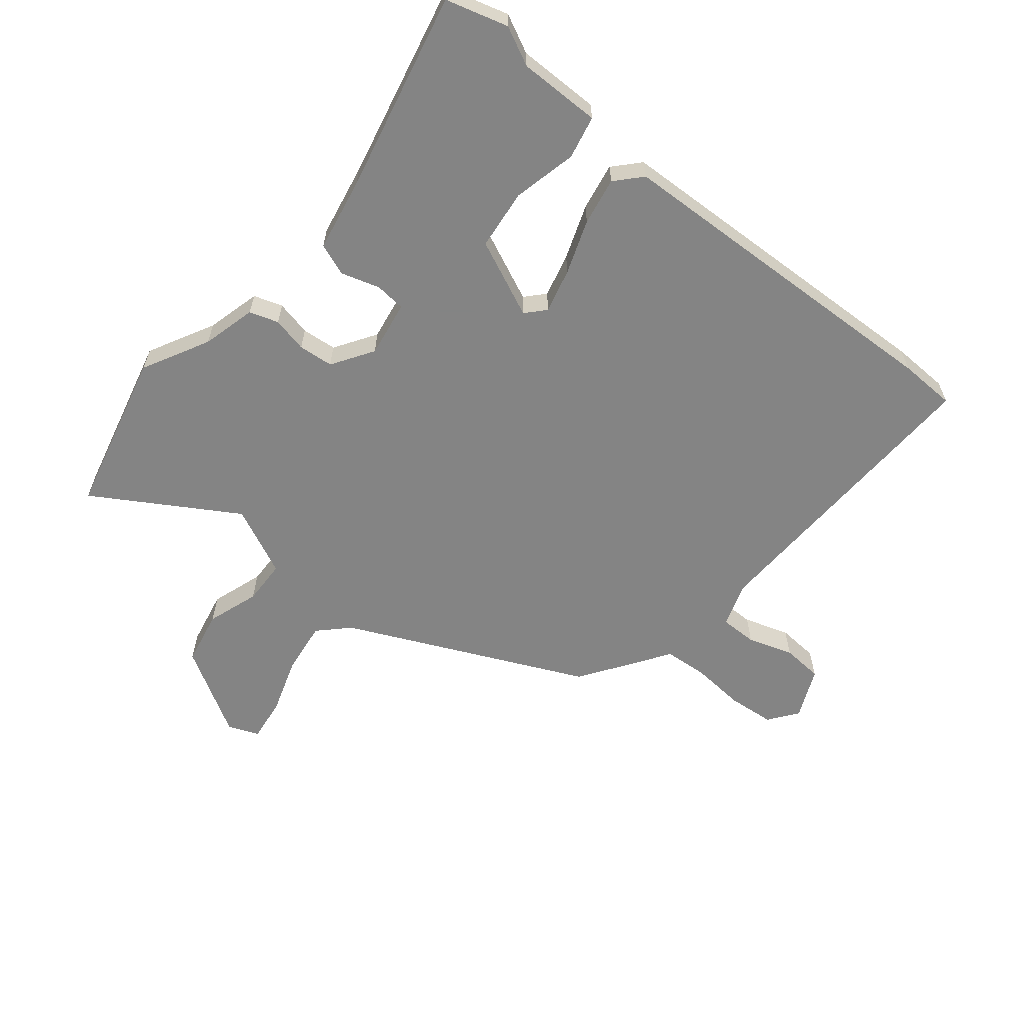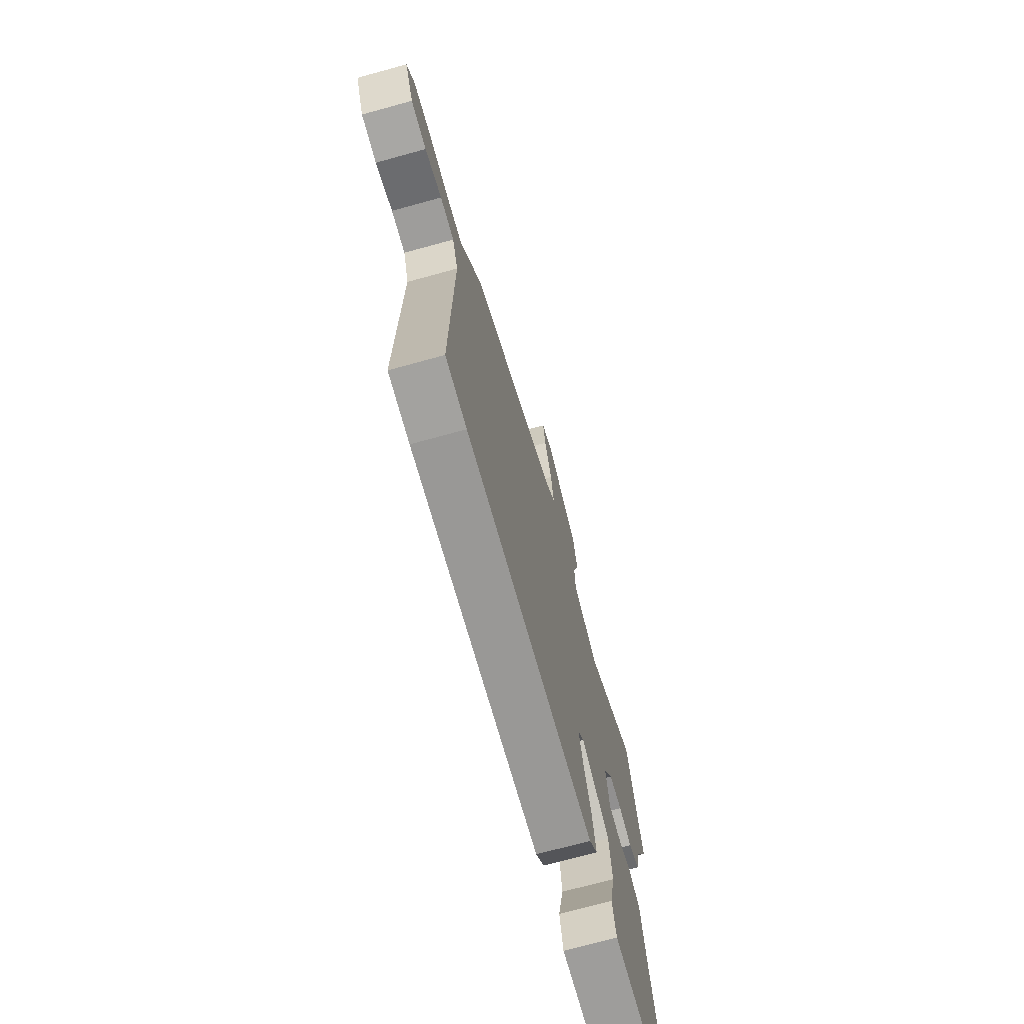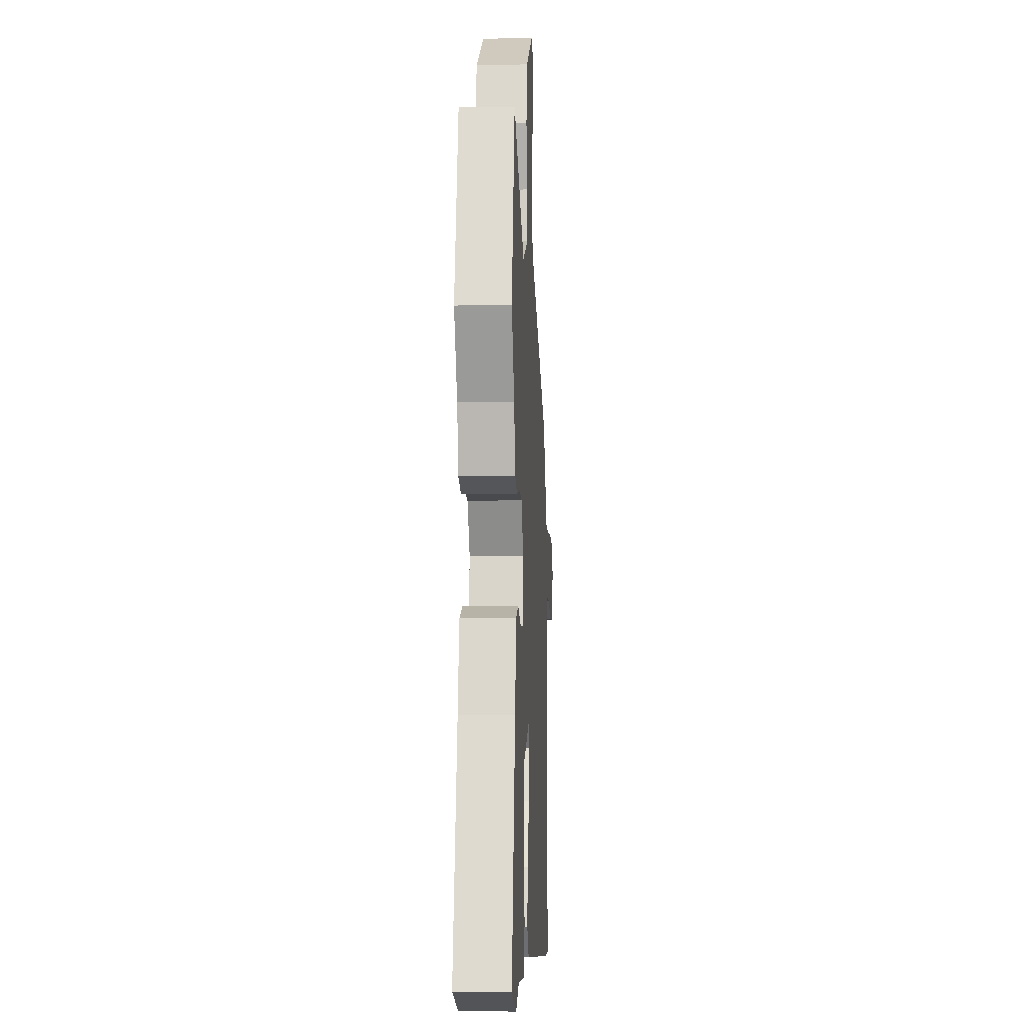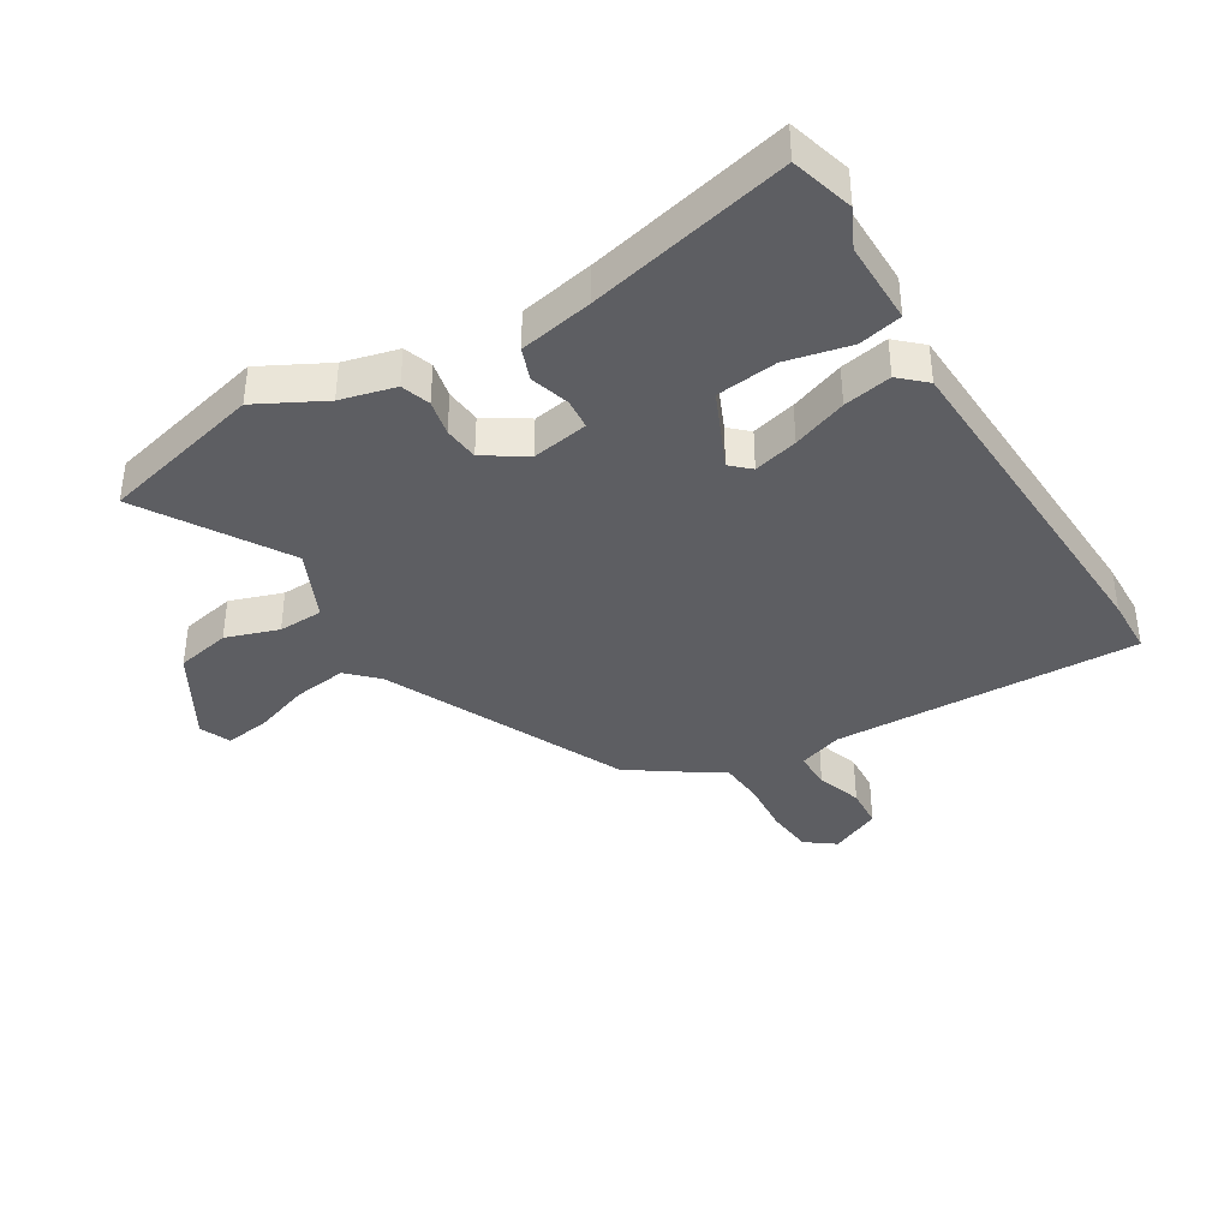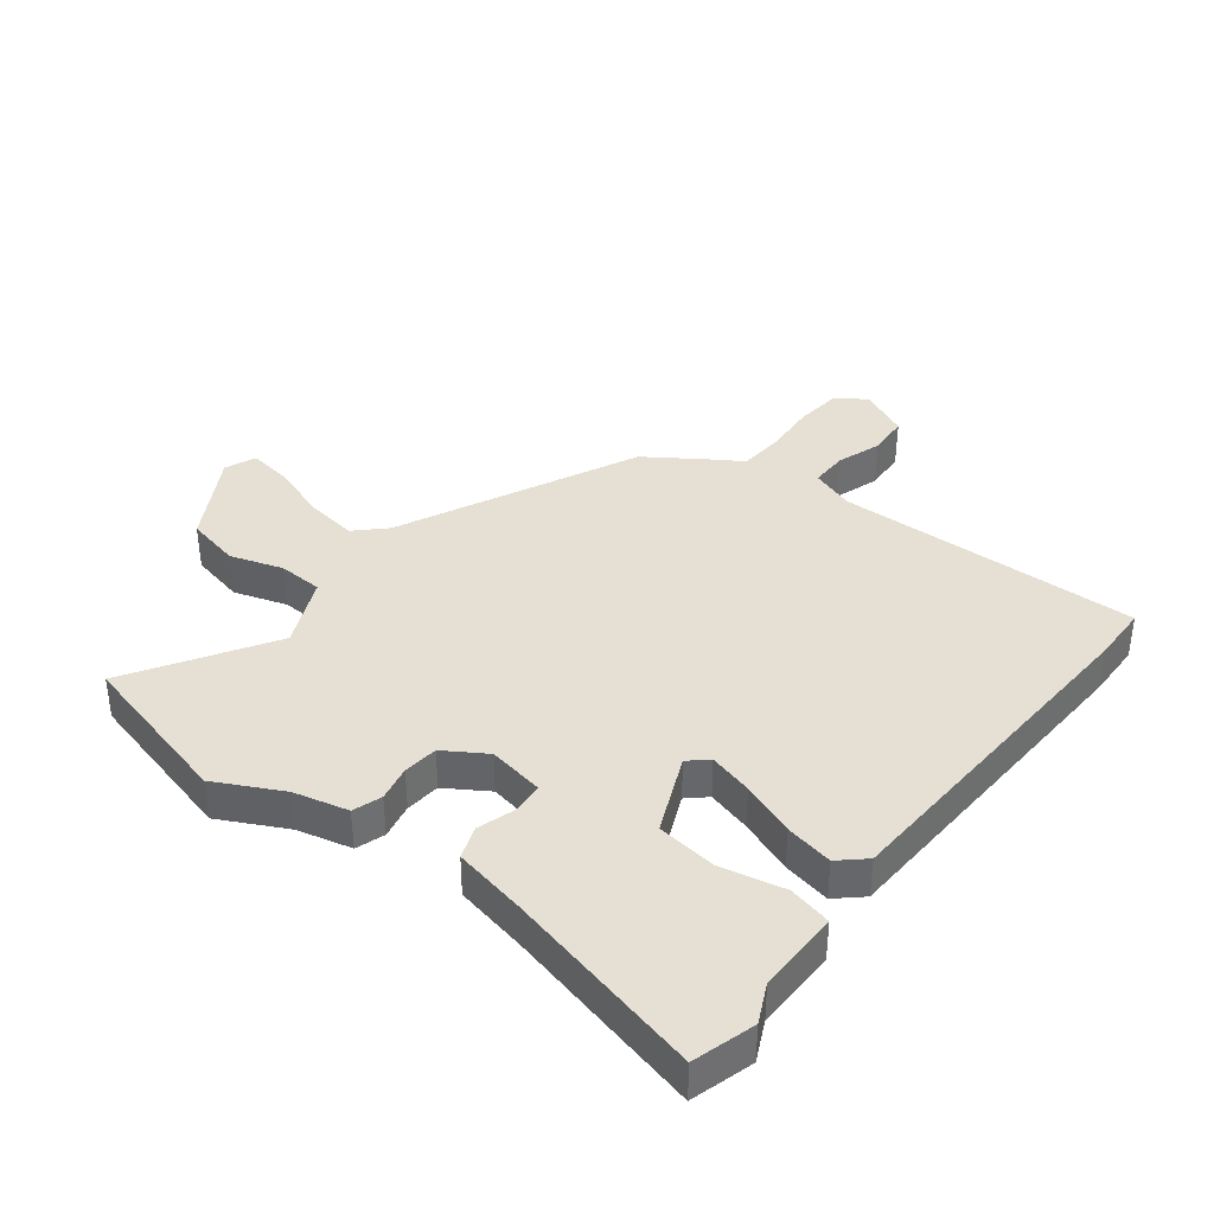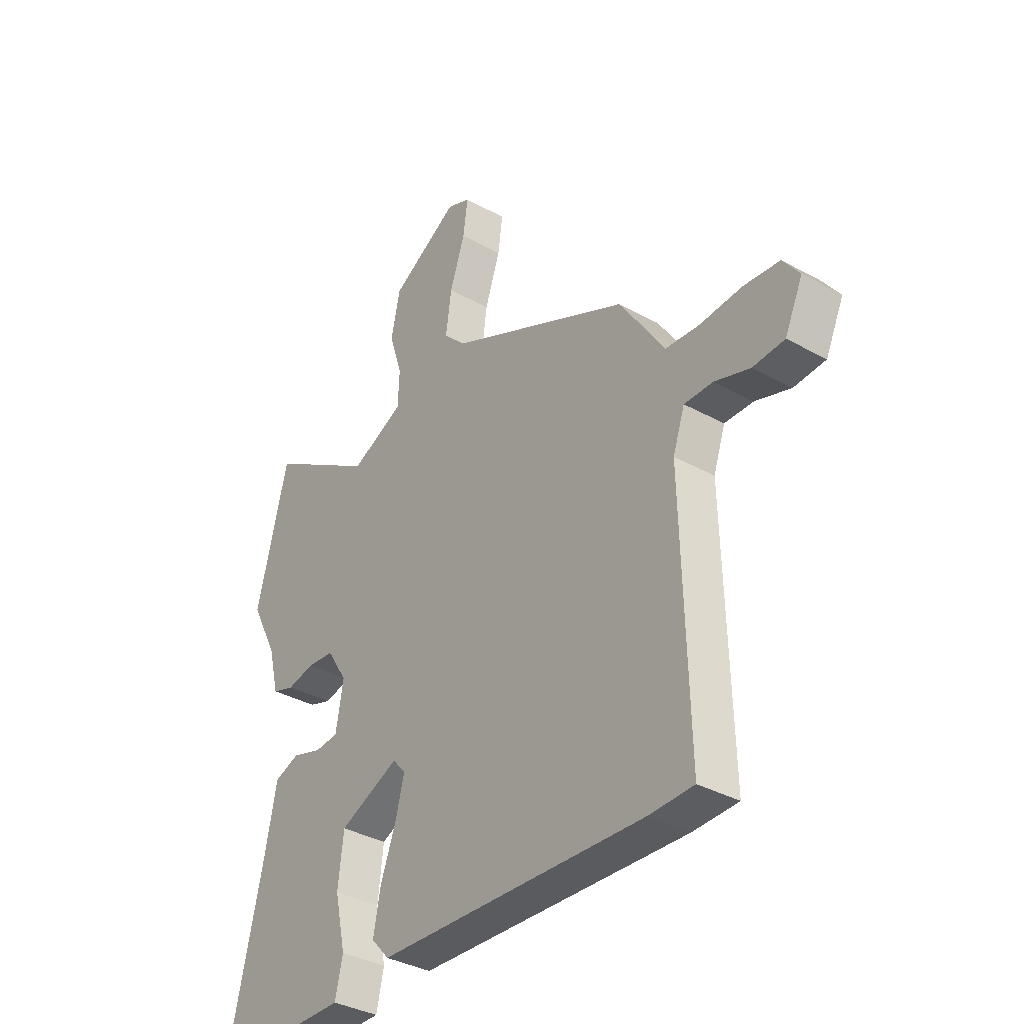
<metadata>
{"format":"obj","ext":"obj","renderer":"f3d","projection":"perspective","resolution":1024,"background":"white","views":[{"elev":-61.3,"azim":140.2,"up":"+Y"},{"elev":-71.4,"azim":-74.6,"up":"+Z"},{"elev":-6.8,"azim":93.0,"up":"+Z"},{"elev":-38.6,"azim":120.8,"up":"+Y"},{"elev":38.2,"azim":127.8,"up":"+Y"},{"elev":-35.6,"azim":-126.3,"up":"+Z"}]}
</metadata>
<code>
v 0.476 0.07 0.595
v 0.543 0.07 0.33
v 0.487 0.07 0.221
v 0.465 0.07 0.132
v 0.418 0.07 0.116
v 0.36 0.07 0.128
v 0.303 0.07 0.122
v 0.26 0.07 0.054
v 0.276 0.07 -0.038
v 0.326 0.07 -0.042
v 0.389 0.07 -0.022
v 0.442 0.07 -0.041
v 0.466 0.07 -0.161
v 0.543 0.07 -0.487
v 0.442 0.07 -0.517
v 0.379 0.07 -0.487
v 0.244 0.07 -0.489
v 0.228 0.07 -0.419
v 0.251 0.07 -0.314
v 0.239 0.07 -0.215
v 0.112 0.07 -0.16
v 0.084 0.07 -0.191
v 0.103 0.07 -0.263
v 0.136 0.07 -0.351
v 0.151 0.07 -0.429
v 0.113 0.07 -0.471
v -0.456 0.07 -0.501
v -0.549 0.07 -0.499
v -0.536 0.07 -0.002
v -0.561 0.07 0.07
v -0.622 0.07 0.069
v -0.696 0.07 0.044
v -0.763 0.07 0.048
v -0.801 0.07 0.13
v -0.766 0.07 0.178
v -0.69 0.07 0.186
v -0.601 0.07 0.18
v -0.529 0.07 0.186
v -0.501 0.07 0.23
v -0.433 0.07 0.331
v -0.046 0.07 0.515
v 0 0.07 0.562
v -0.012 0.07 0.648
v -0.044 0.07 0.741
v -0.054 0.07 0.813
v -0.004 0.07 0.834
v 0.14 0.07 0.751
v 0.159 0.07 0.662
v 0.131 0.07 0.576
v 0.134 0.07 0.503
v 0.247 0.07 0.452
v 0.476 0 0.595
v 0.543 0 0.33
v 0.487 0 0.221
v 0.465 0 0.132
v 0.418 0 0.116
v 0.36 0 0.128
v 0.303 0 0.122
v 0.26 0 0.054
v 0.276 0 -0.038
v 0.326 0 -0.042
v 0.389 0 -0.022
v 0.442 0 -0.041
v 0.466 0 -0.161
v 0.543 0 -0.487
v 0.442 0 -0.517
v 0.379 0 -0.487
v 0.244 0 -0.489
v 0.228 0 -0.419
v 0.251 0 -0.314
v 0.239 0 -0.215
v 0.112 0 -0.16
v 0.084 0 -0.191
v 0.103 0 -0.263
v 0.136 0 -0.351
v 0.151 0 -0.429
v 0.113 0 -0.471
v -0.456 0 -0.501
v -0.549 0 -0.499
v -0.536 0 -0.002
v -0.561 0 0.07
v -0.622 0 0.069
v -0.696 0 0.044
v -0.763 0 0.048
v -0.801 0 0.13
v -0.766 0 0.178
v -0.69 0 0.186
v -0.601 0 0.18
v -0.529 0 0.186
v -0.501 0 0.23
v -0.433 0 0.331
v -0.046 0 0.515
v 0 0 0.562
v -0.012 0 0.648
v -0.044 0 0.741
v -0.054 0 0.813
v -0.004 0 0.834
v 0.14 0 0.751
v 0.159 0 0.662
v 0.131 0 0.576
v 0.134 0 0.503
v 0.247 0 0.452
f 47 48 49
f 46 47 49
f 45 46 49
f 44 45 49
f 43 44 49
f 42 43 49 50
f 41 42 50 51
f 40 41 51
f 39 40 51
f 38 39 51
f 35 36 37
f 34 35 37
f 33 34 37
f 32 33 37
f 31 32 37
f 30 31 37 38
f 29 30 38 51
f 27 28 29
f 26 27 29
f 25 26 29
f 24 25 29
f 23 24 29
f 22 23 29
f 21 22 29 51
f 16 17 18 19
f 16 19 20
f 15 16 20
f 14 15 20
f 13 14 20
f 13 20 21
f 12 13 21
f 11 12 21
f 10 11 21
f 3 4 5 6
f 3 6 7
f 2 3 7
f 1 2 7
f 51 1 7 8
f 9 10 21
f 8 9 21
f 8 21 51
f 100 99 98
f 100 98 97
f 100 97 96
f 100 96 95
f 100 95 94
f 101 100 94 93
f 102 101 93 92
f 102 92 91
f 102 91 90
f 102 90 89
f 88 87 86
f 88 86 85
f 88 85 84
f 88 84 83
f 88 83 82
f 89 88 82 81
f 102 89 81 80
f 80 79 78
f 80 78 77
f 80 77 76
f 80 76 75
f 80 75 74
f 80 74 73
f 102 80 73 72
f 70 69 68 67
f 71 70 67
f 71 67 66
f 71 66 65
f 71 65 64
f 72 71 64
f 72 64 63
f 72 63 62
f 72 62 61
f 57 56 55 54
f 58 57 54
f 58 54 53
f 58 53 52
f 59 58 52 102
f 72 61 60
f 72 60 59
f 102 72 59
f 1 52 53 2
f 2 53 54 3
f 3 54 55 4
f 4 55 56 5
f 5 56 57 6
f 6 57 58 7
f 7 58 59 8
f 8 59 60 9
f 9 60 61 10
f 10 61 62 11
f 11 62 63 12
f 12 63 64 13
f 13 64 65 14
f 14 65 66 15
f 15 66 67 16
f 16 67 68 17
f 17 68 69 18
f 18 69 70 19
f 19 70 71 20
f 20 71 72 21
f 21 72 73 22
f 22 73 74 23
f 23 74 75 24
f 24 75 76 25
f 25 76 77 26
f 26 77 78 27
f 27 78 79 28
f 28 79 80 29
f 29 80 81 30
f 30 81 82 31
f 31 82 83 32
f 32 83 84 33
f 33 84 85 34
f 34 85 86 35
f 35 86 87 36
f 36 87 88 37
f 37 88 89 38
f 38 89 90 39
f 39 90 91 40
f 40 91 92 41
f 41 92 93 42
f 42 93 94 43
f 43 94 95 44
f 44 95 96 45
f 45 96 97 46
f 46 97 98 47
f 47 98 99 48
f 48 99 100 49
f 49 100 101 50
f 50 101 102 51
f 51 102 52 1

</code>
